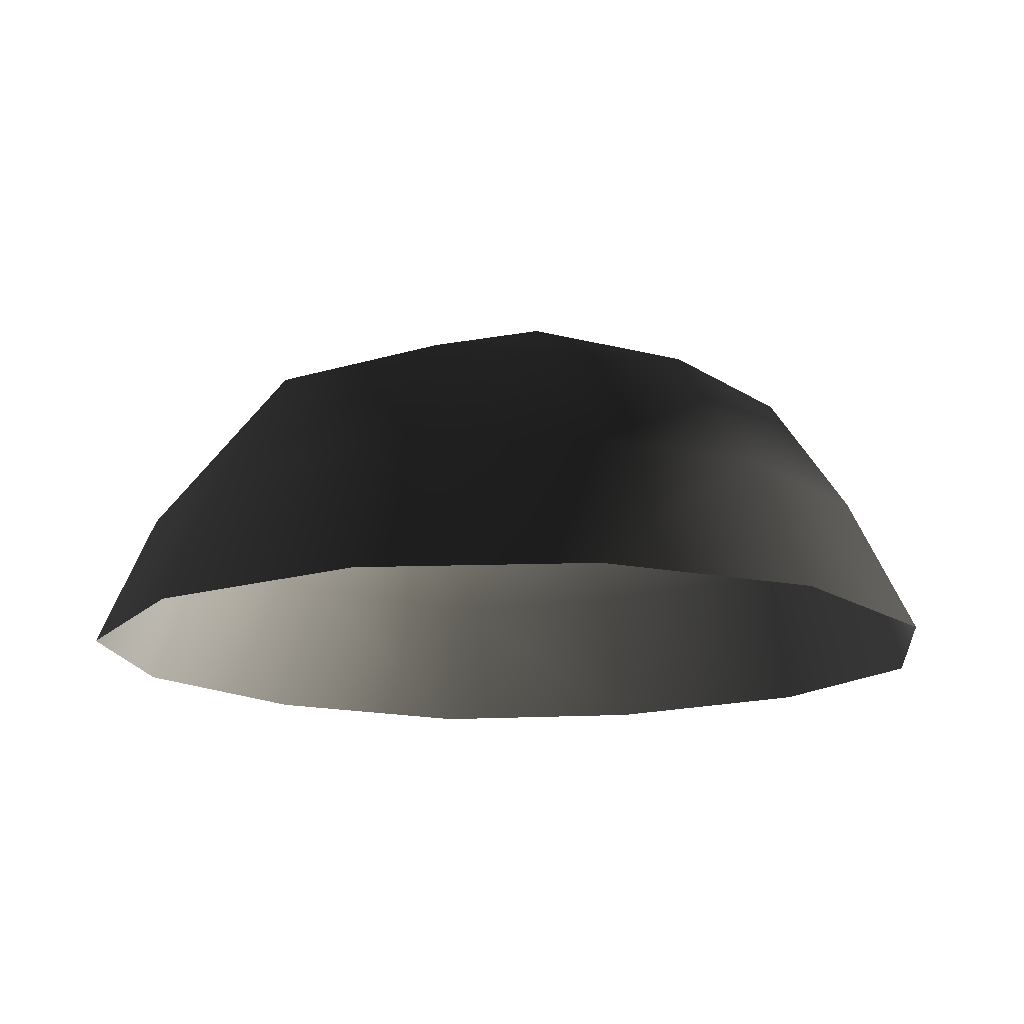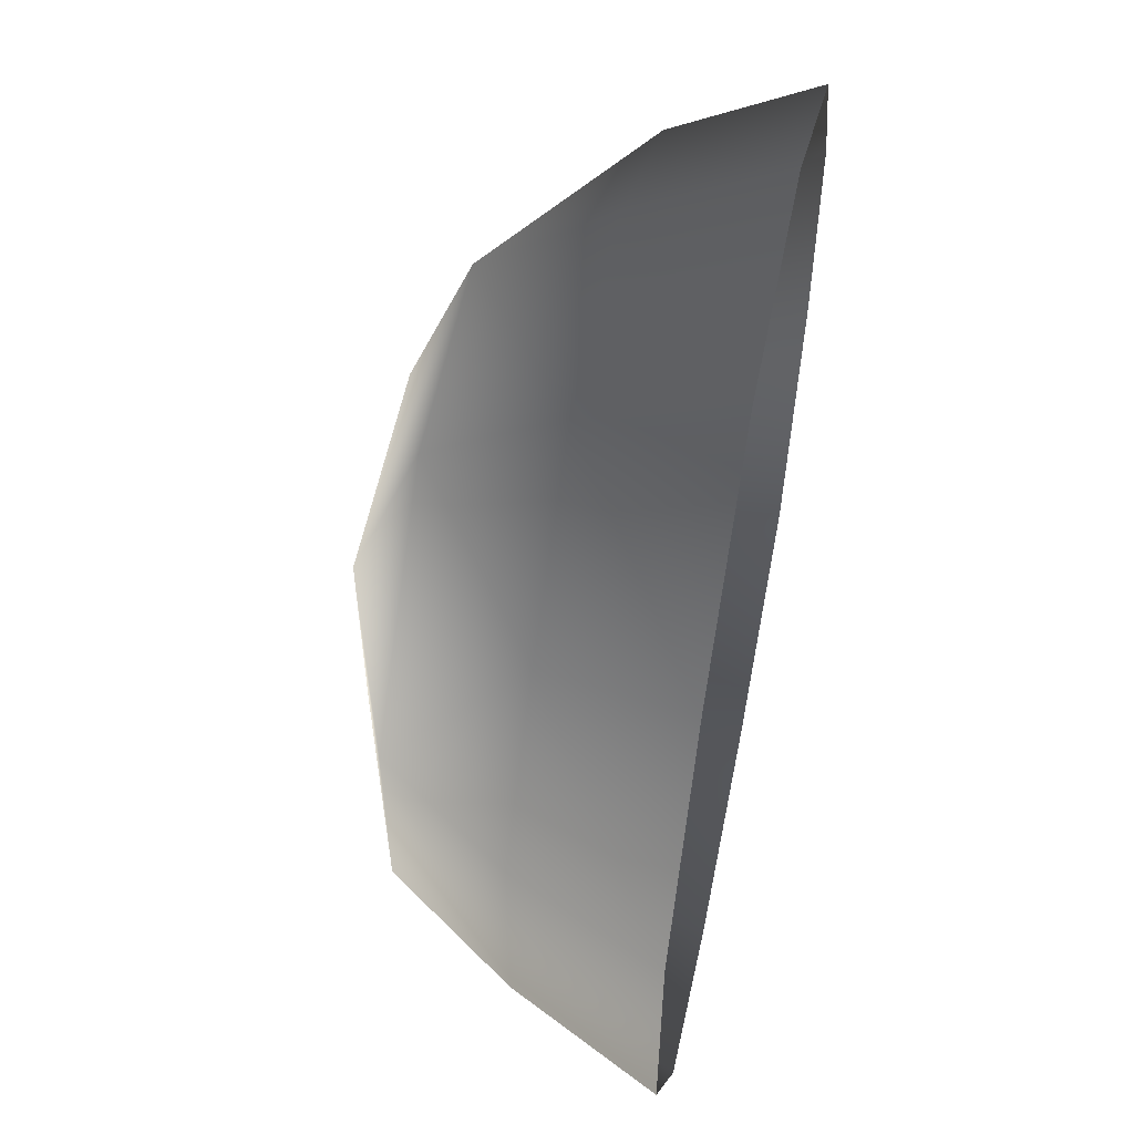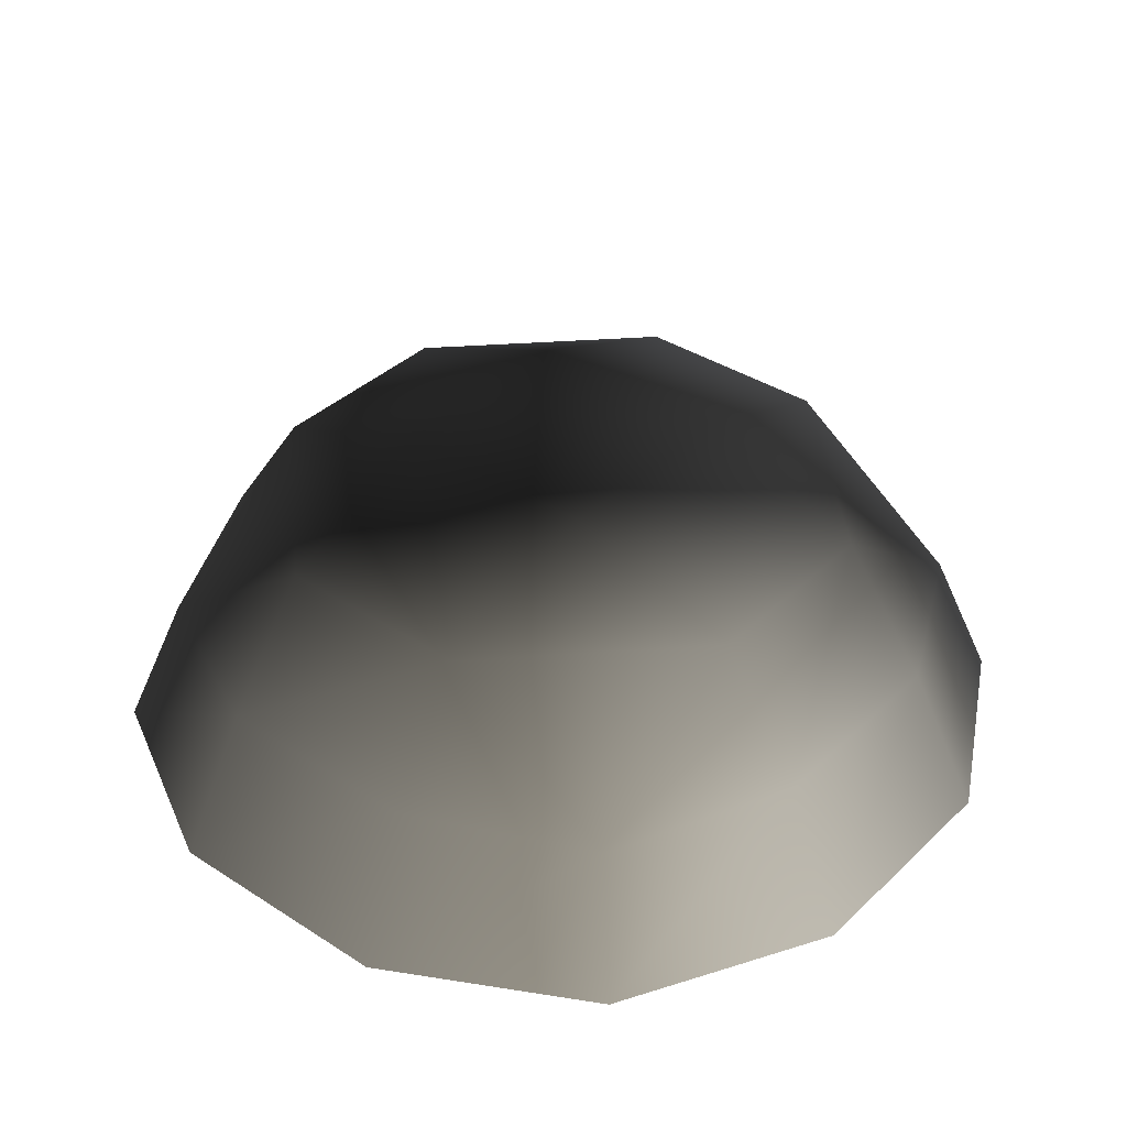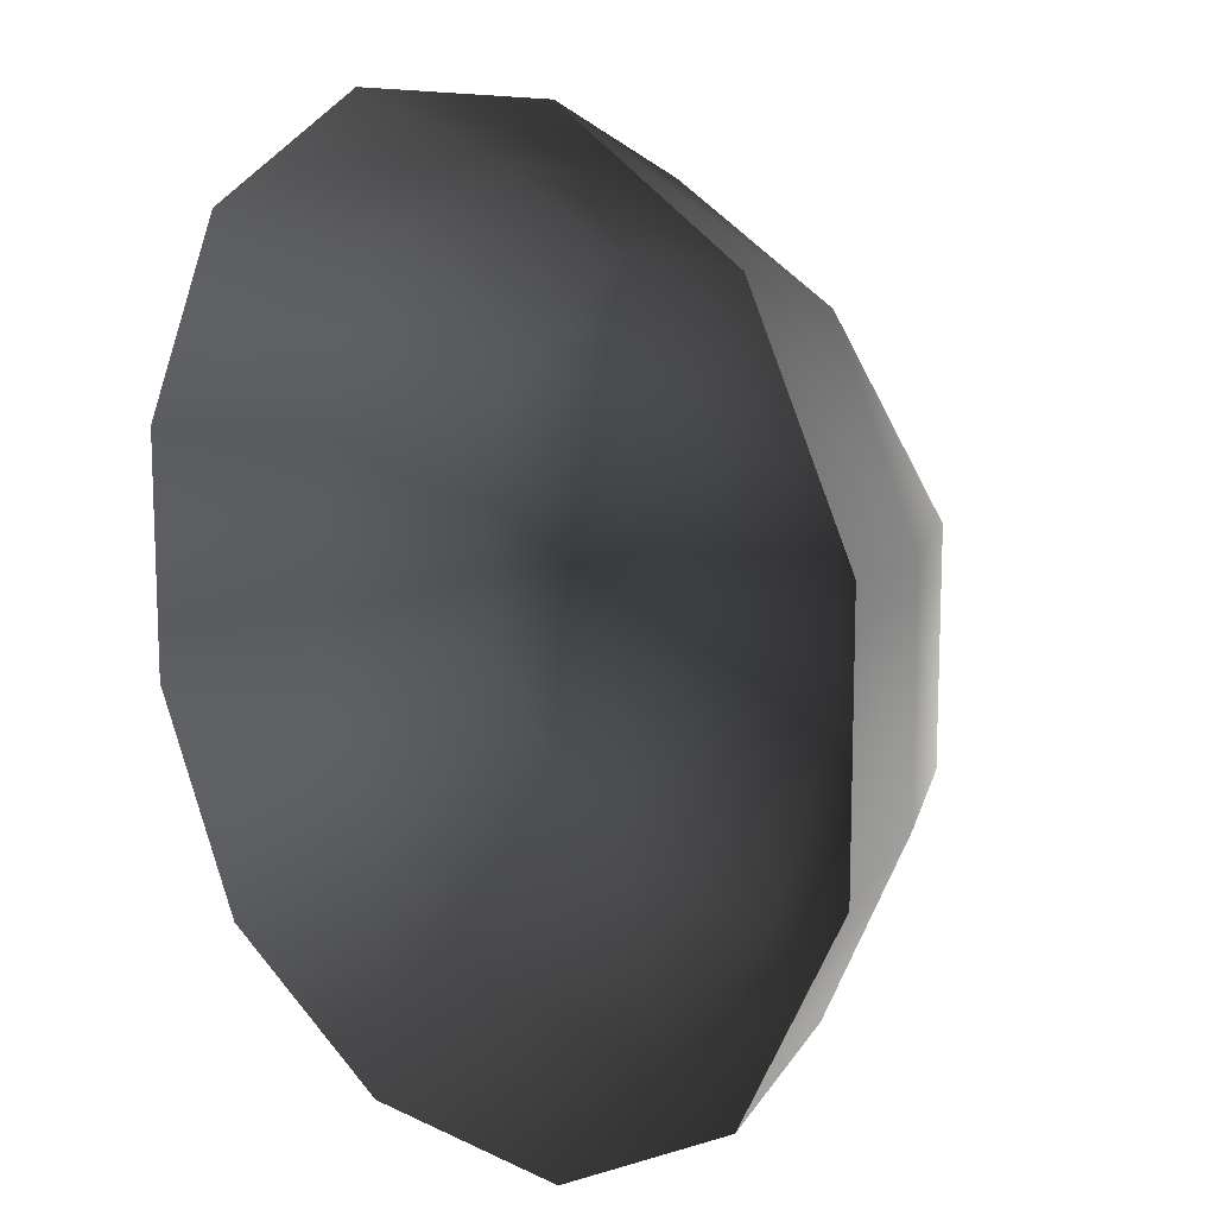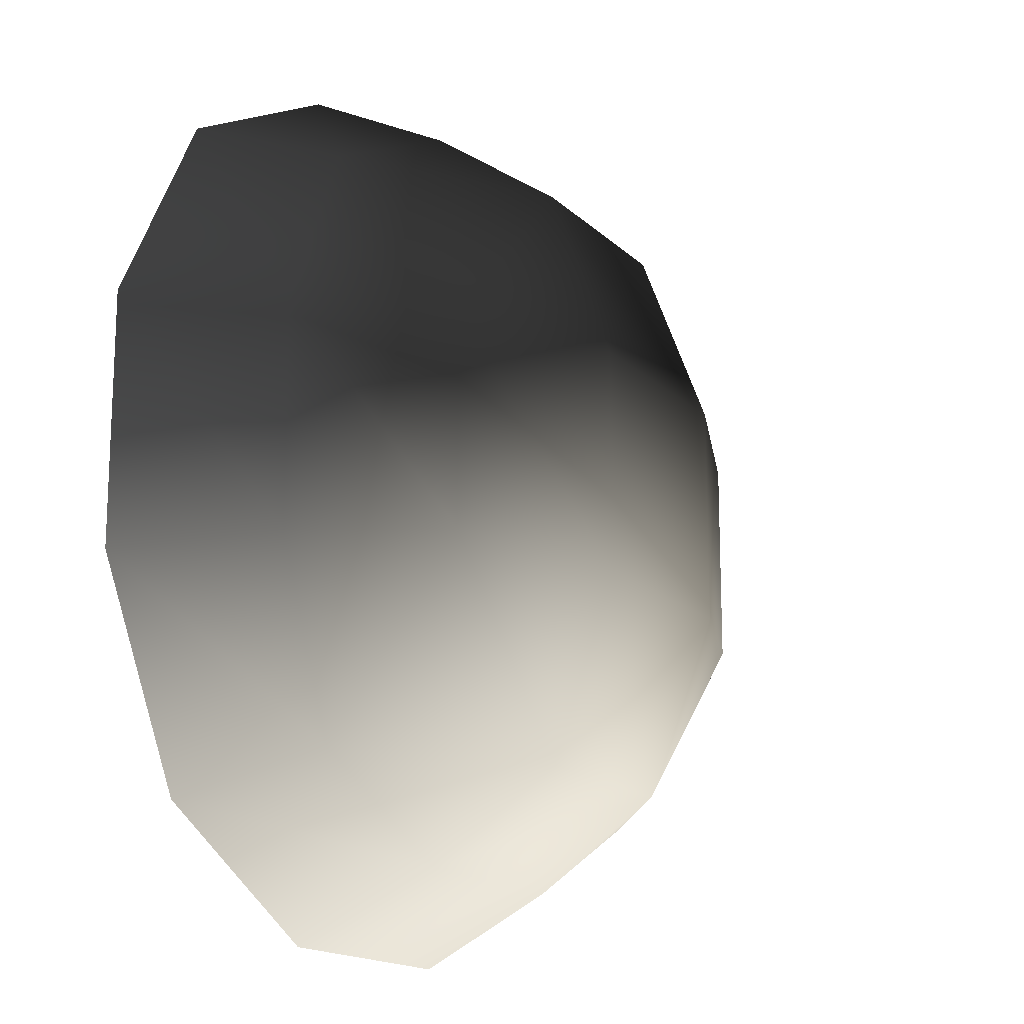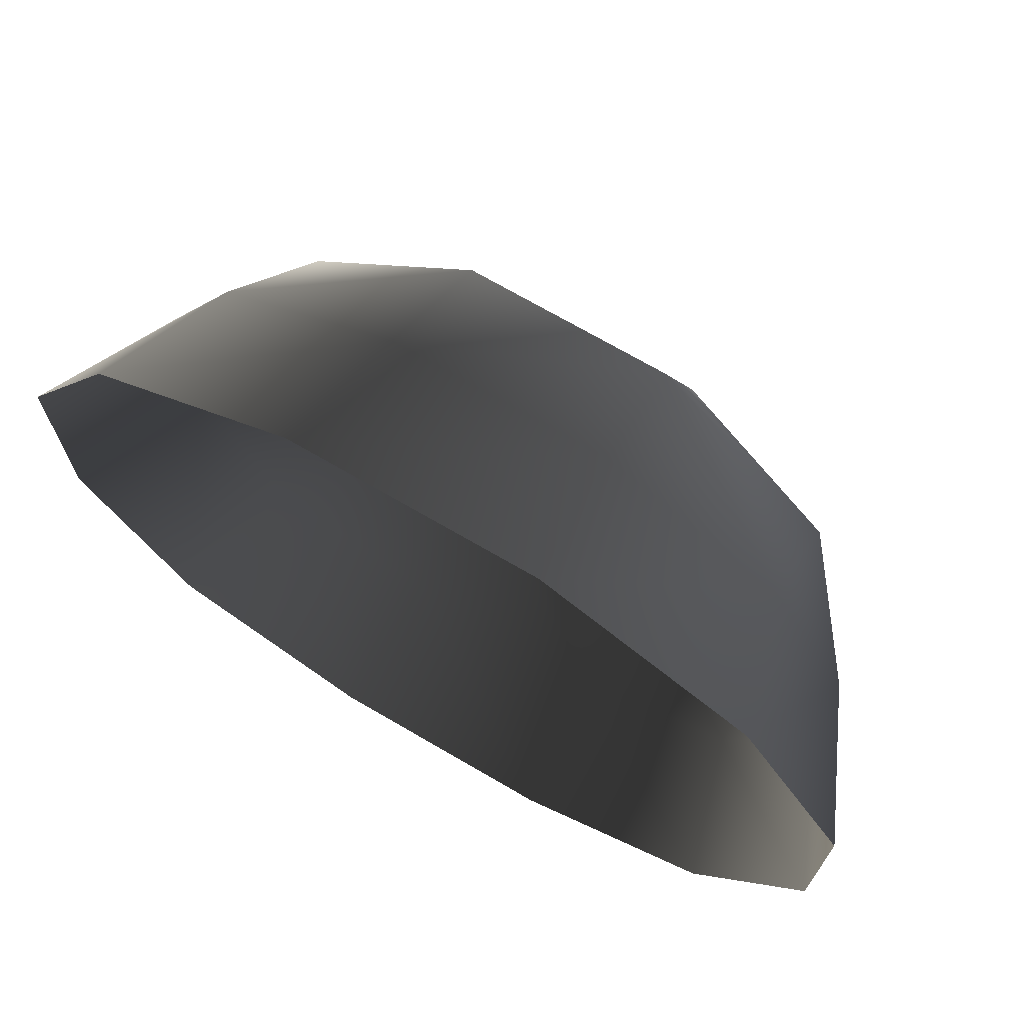
<metadata>
{"format":"obj","ext":"obj","renderer":"f3d","projection":"perspective","resolution":1024,"background":"white","views":[{"elev":-14.6,"azim":34.7,"up":"+Z"},{"elev":56.1,"azim":101.3,"up":"+Y"},{"elev":37.2,"azim":39.7,"up":"+Z"},{"elev":13.1,"azim":-132.3,"up":"+Y"},{"elev":-16.2,"azim":-61.0,"up":"+Y"},{"elev":71.5,"azim":-149.8,"up":"+Y"}]}
</metadata>
<code>
v -5.014 1.795 2.028
v -5.025 5.025 -0.3002
v -1.795 5.014 2.028
v -1.9 6.545 -0.1941
v 1.9 6.545 -0.1941
v 1.795 5.014 2.028
v 1.902 1.902 3.178
v -1.902 1.902 3.178
v 1.902 -1.902 3.178
v -1.902 -1.902 3.178
v 1.795 -5.014 2.028
v -1.795 -5.014 2.028
v 5.014 -1.795 2.028
v 5.025 -5.025 -0.3002
v 5.014 1.795 2.028
v 5.025 5.025 -0.3002
v -5.014 -1.795 2.028
v -6.545 1.9 -0.1941
v -6.545 -1.9 -0.1941
v -7.74 2.142 -2.693
v -7.74 -2.142 -2.693
v -5.025 -5.025 -0.3002
v -5.771 -5.771 -2.722
v 6.545 -1.9 -0.1941
v 6.545 1.9 -0.1941
v 7.74 -2.142 -2.693
v 7.74 2.142 -2.693
v 5.771 5.772 -2.722
v -1.9 -6.545 -0.1941
v 1.9 -6.545 -0.1941
v -2.142 -7.74 -2.693
v 2.142 -7.74 -2.693
v 5.771 -5.771 -2.722
v 2.142 7.74 -2.693
v -2.142 7.74 -2.693
v -5.771 5.772 -2.722
g Rock_single_t1(Clone)_35948_514
f 1 3 2
f 4 2 3
f 3 5 4
f 3 6 5
f 7 6 3
f 7 3 8
f 8 3 1
f 9 7 8
f 9 8 10
f 10 8 1
f 11 9 10
f 11 10 12
f 13 7 9
f 9 11 13
f 13 11 14
f 13 15 7
f 7 15 6
f 6 15 16
f 5 6 16
f 10 17 12
f 10 1 17
f 17 1 18
f 17 18 19
f 19 18 20
f 19 20 21
f 22 12 17
f 22 19 21
f 19 22 17
f 22 21 23
f 15 13 24
f 24 13 14
f 15 24 25
f 25 16 15
f 25 24 26
f 25 26 27
f 16 25 27
f 16 27 28
f 29 22 23
f 29 12 22
f 11 12 29
f 11 29 30
f 30 29 31
f 29 23 31
f 30 31 32
f 30 14 11
f 14 30 32
f 14 32 33
f 24 33 26
f 24 14 33
f 5 28 34
f 4 5 34
f 4 34 35
f 2 4 35
f 2 35 36
f 5 16 28
f 18 2 36
f 18 36 20
f 18 1 2

</code>
